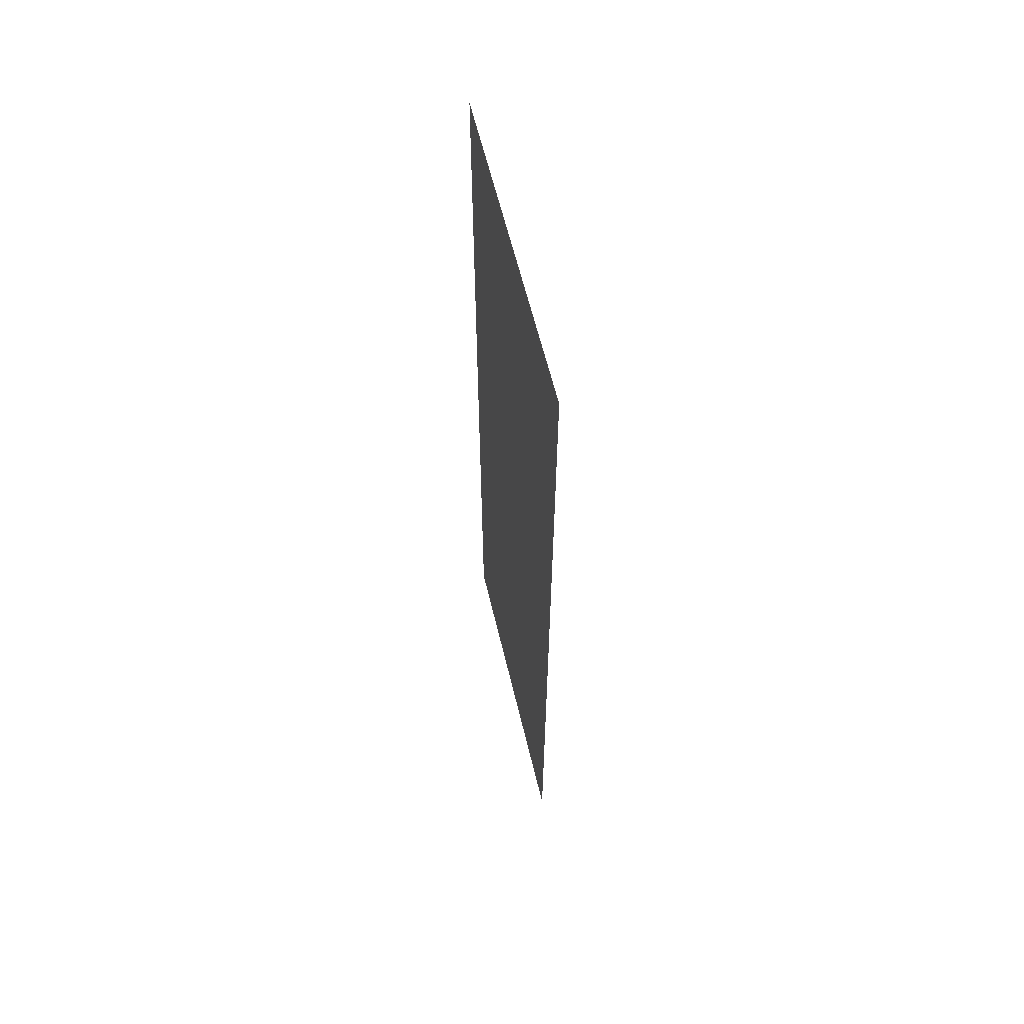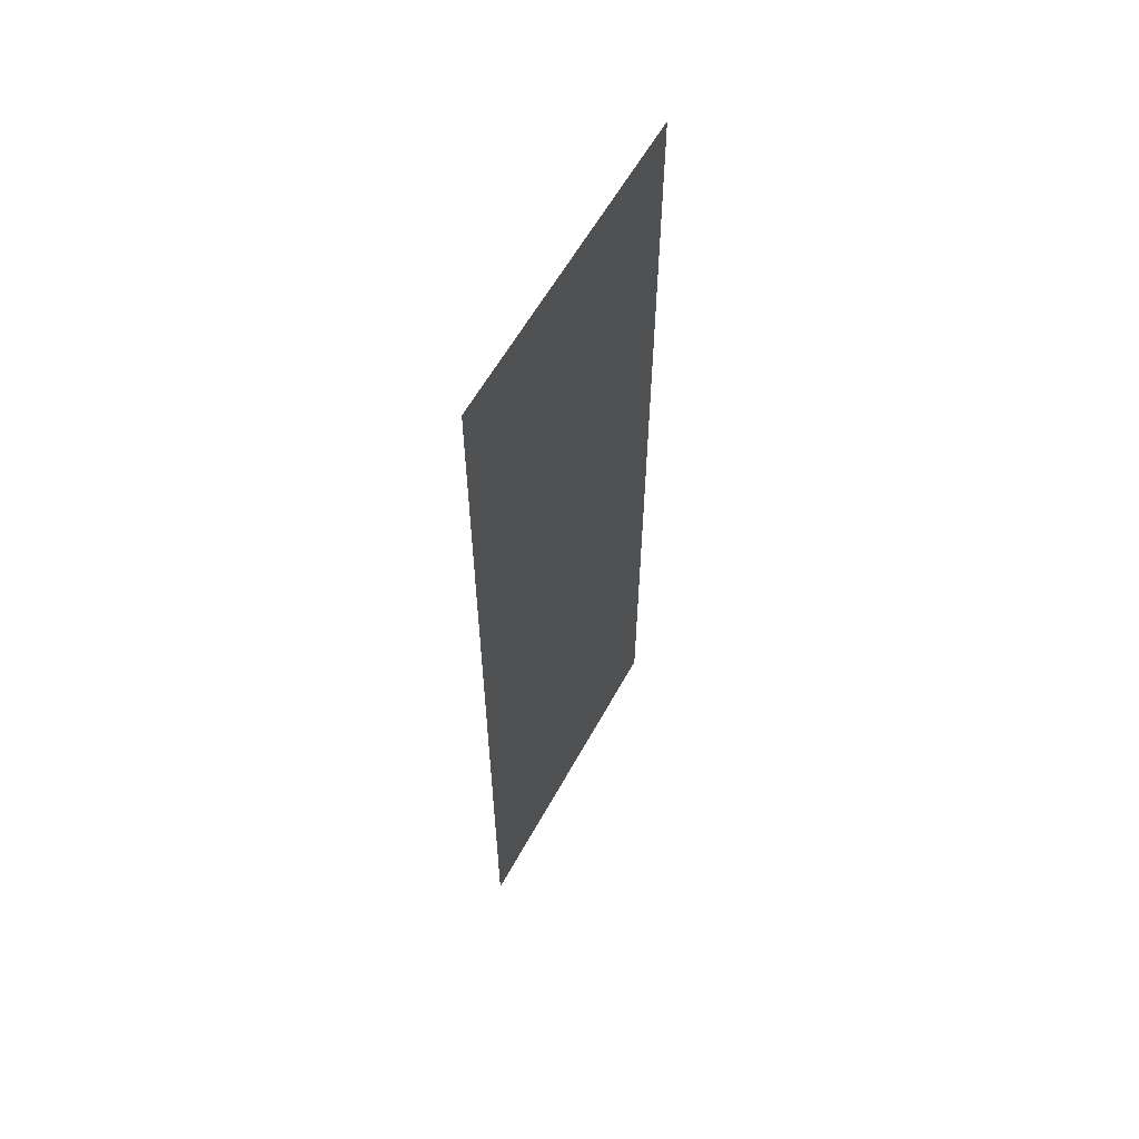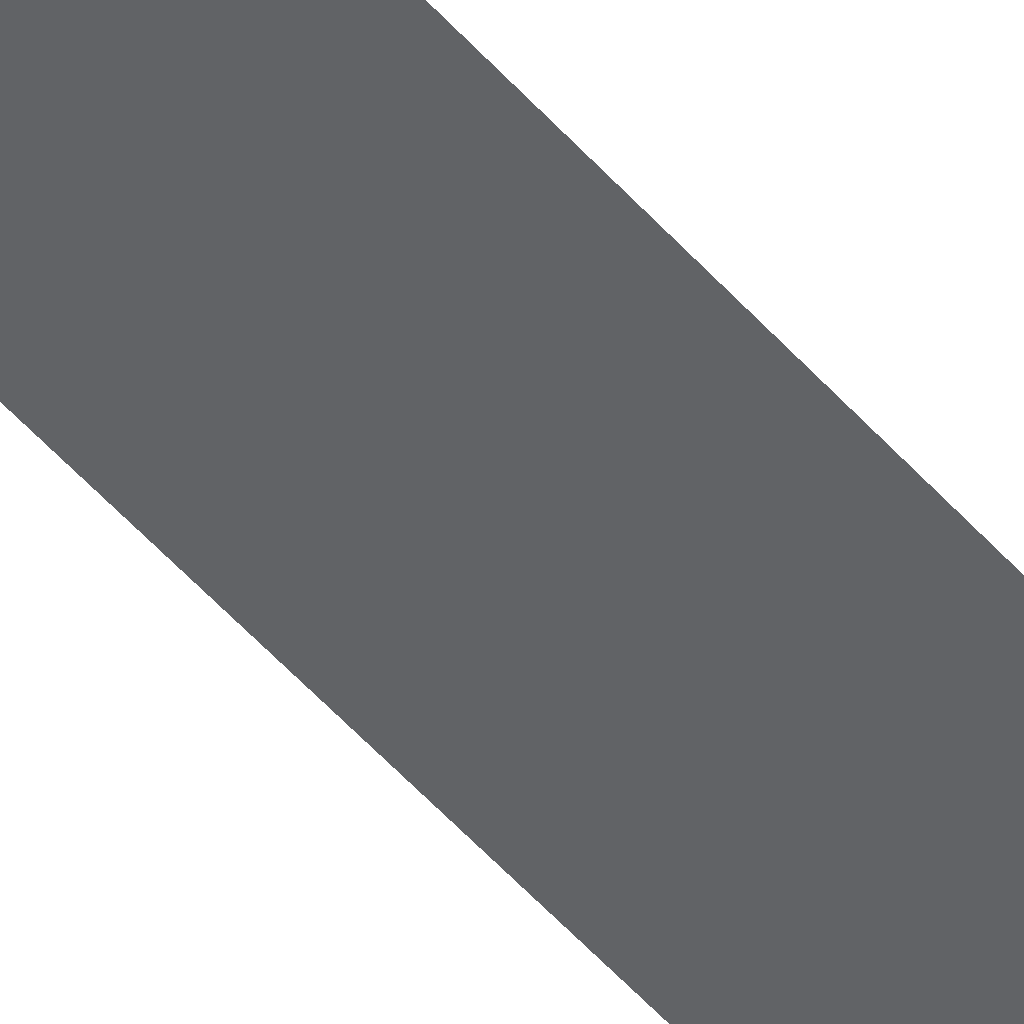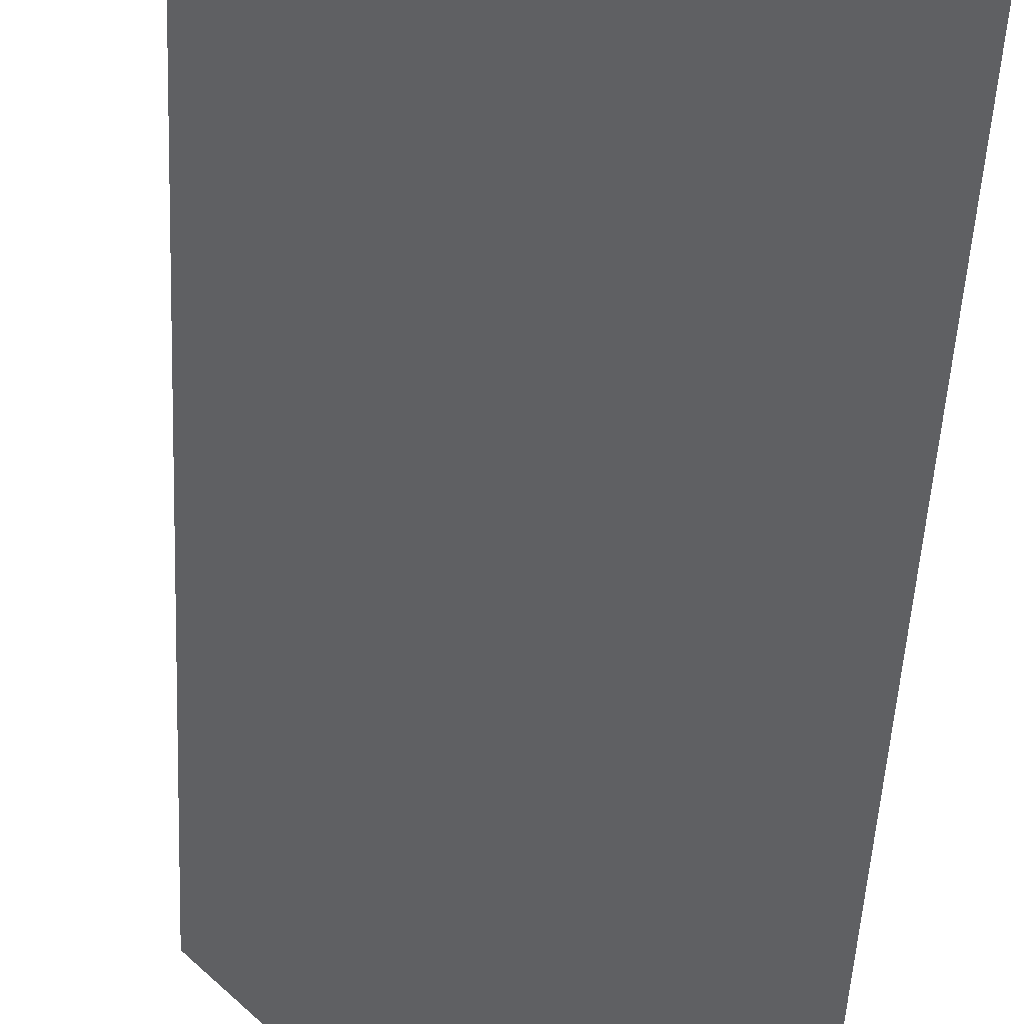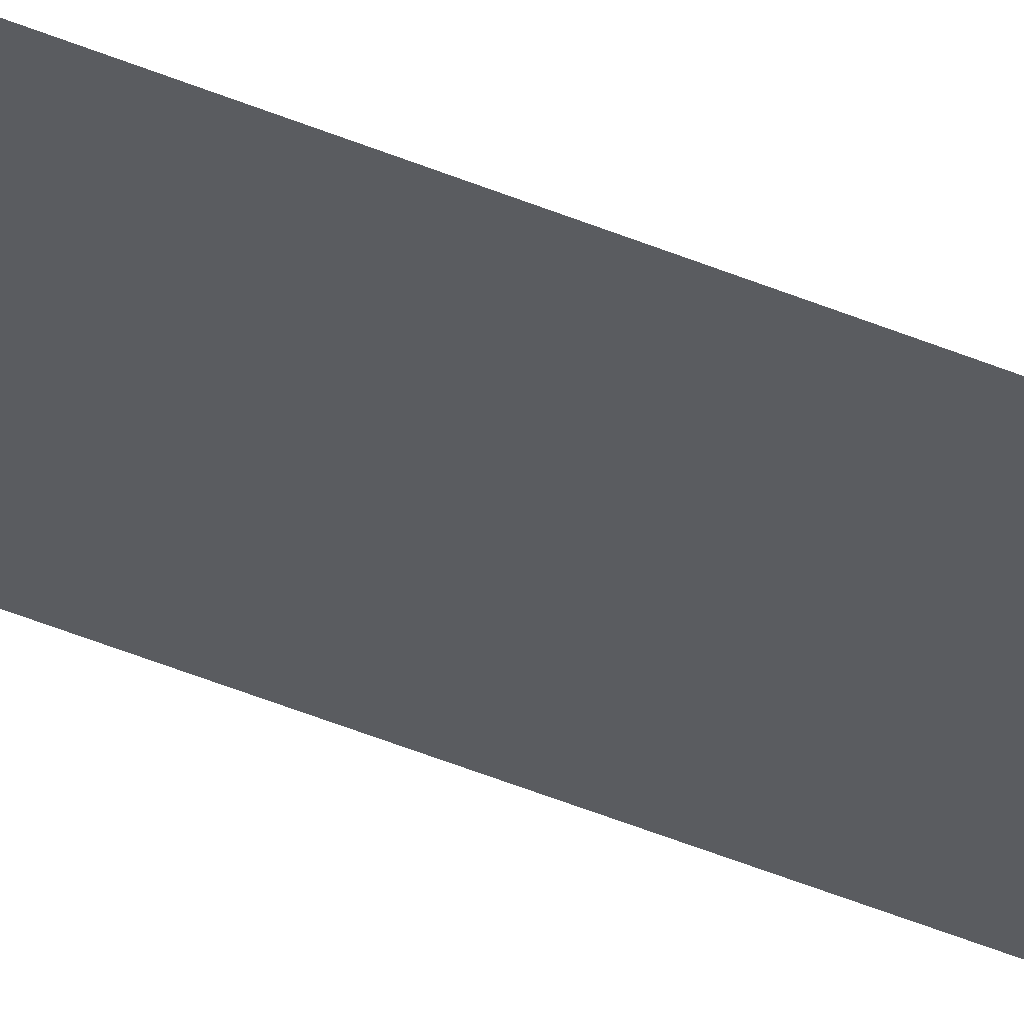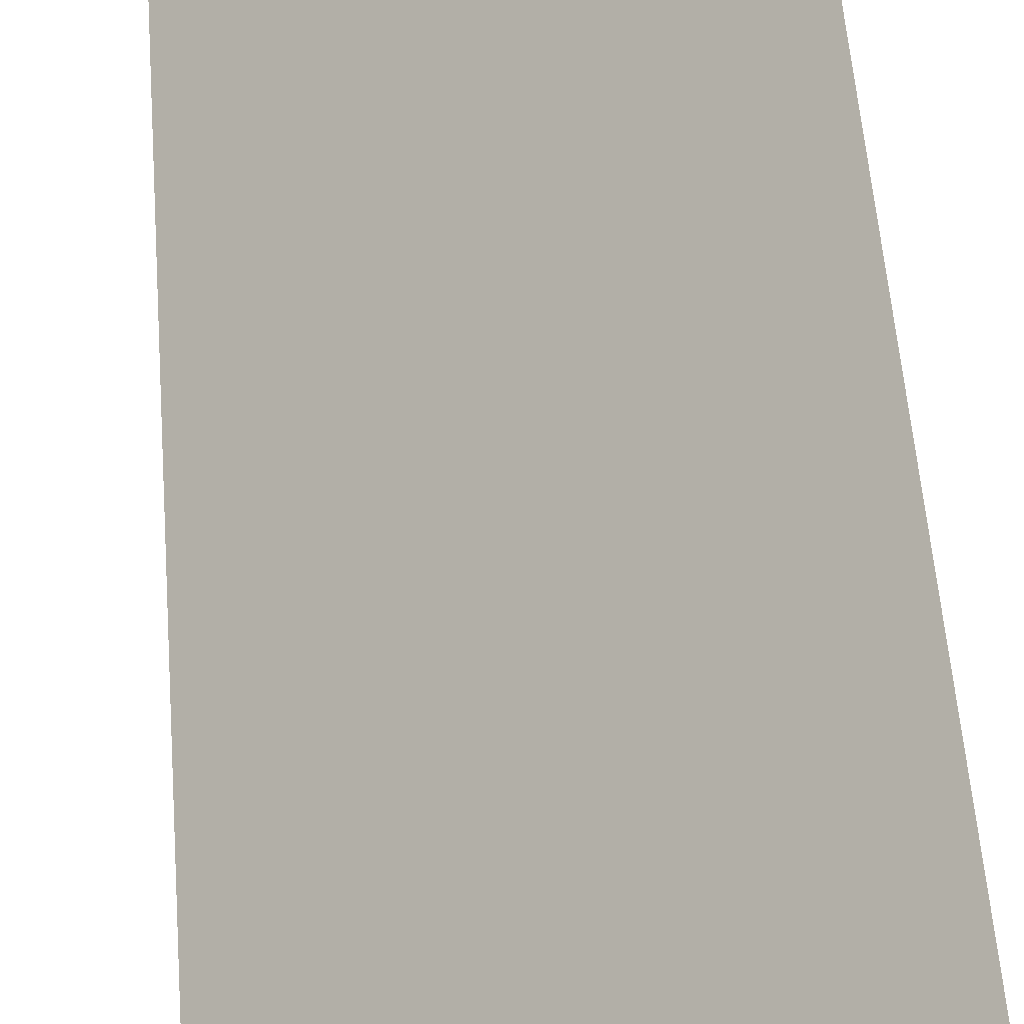
<metadata>
{"format":"obj","ext":"obj","renderer":"f3d","projection":"perspective","resolution":1024,"background":"white","views":[{"elev":60.8,"azim":31.6,"up":"+Y"},{"elev":59.4,"azim":-106.4,"up":"+Y"},{"elev":-76.2,"azim":-134.2,"up":"+Z"},{"elev":-36.1,"azim":177.8,"up":"+Z"},{"elev":-77.8,"azim":-109.5,"up":"+Z"},{"elev":44.6,"azim":-3.7,"up":"+Z"}]}
</metadata>
<code>
v 4813 -51.2 -1434
v 4864 -51.2 -1382
v 4864 153.6 -1382
v 4813 -51.2 -1434
v 4864 153.6 -1382
v 4813 153.6 -1434
f 1 2 3
f 4 5 6

</code>
